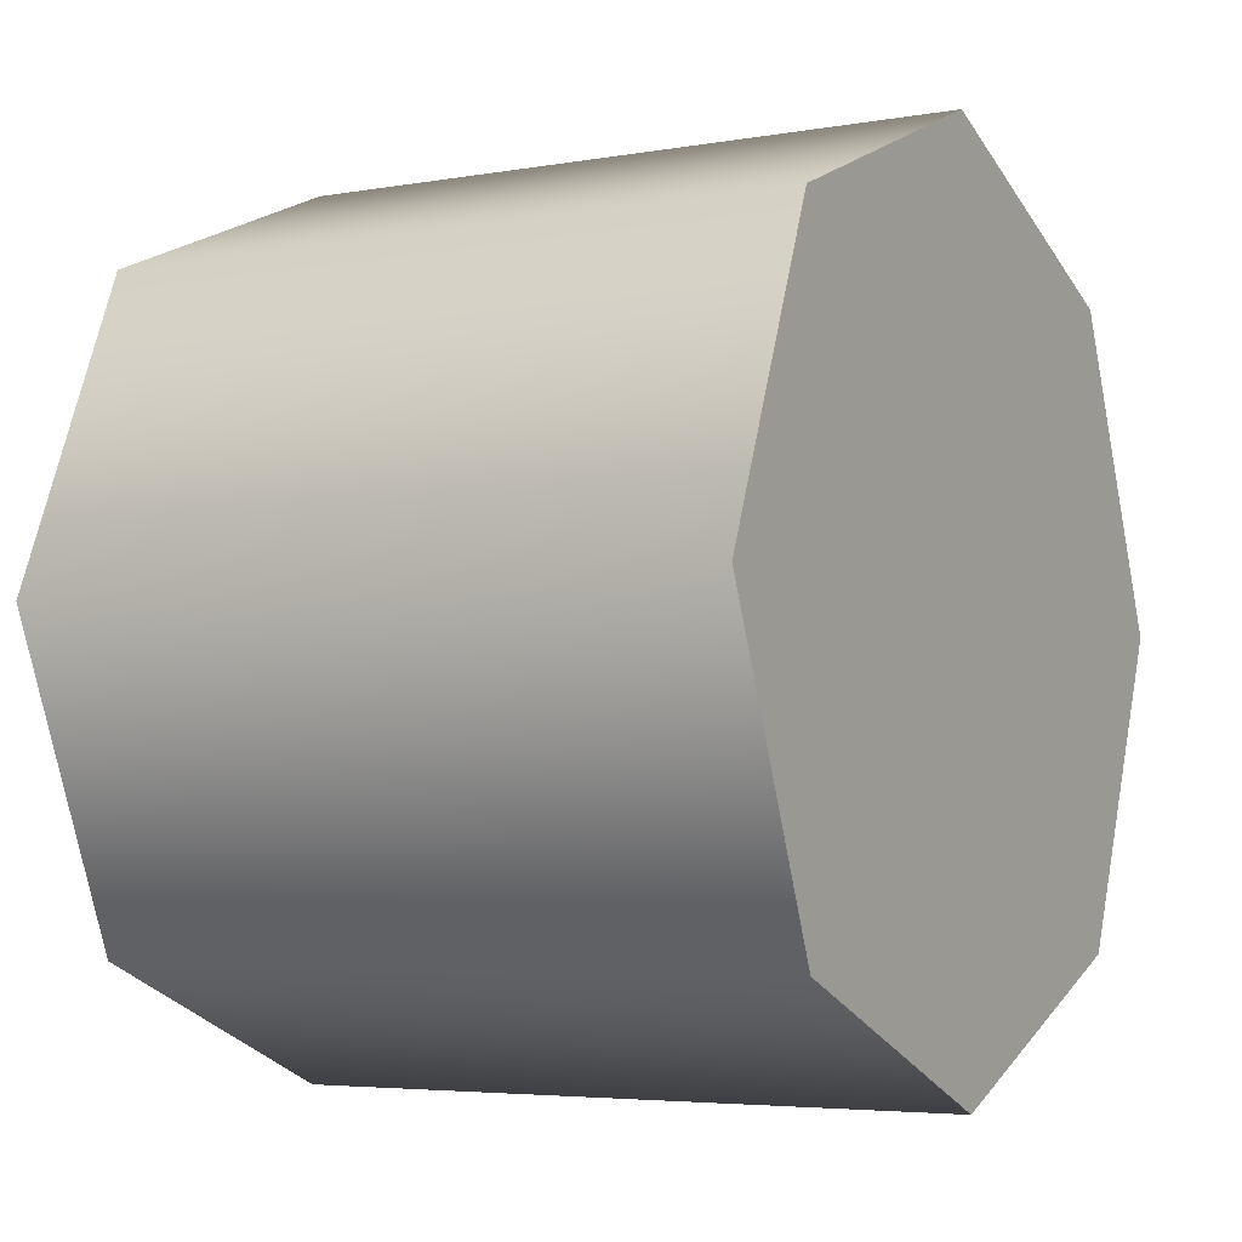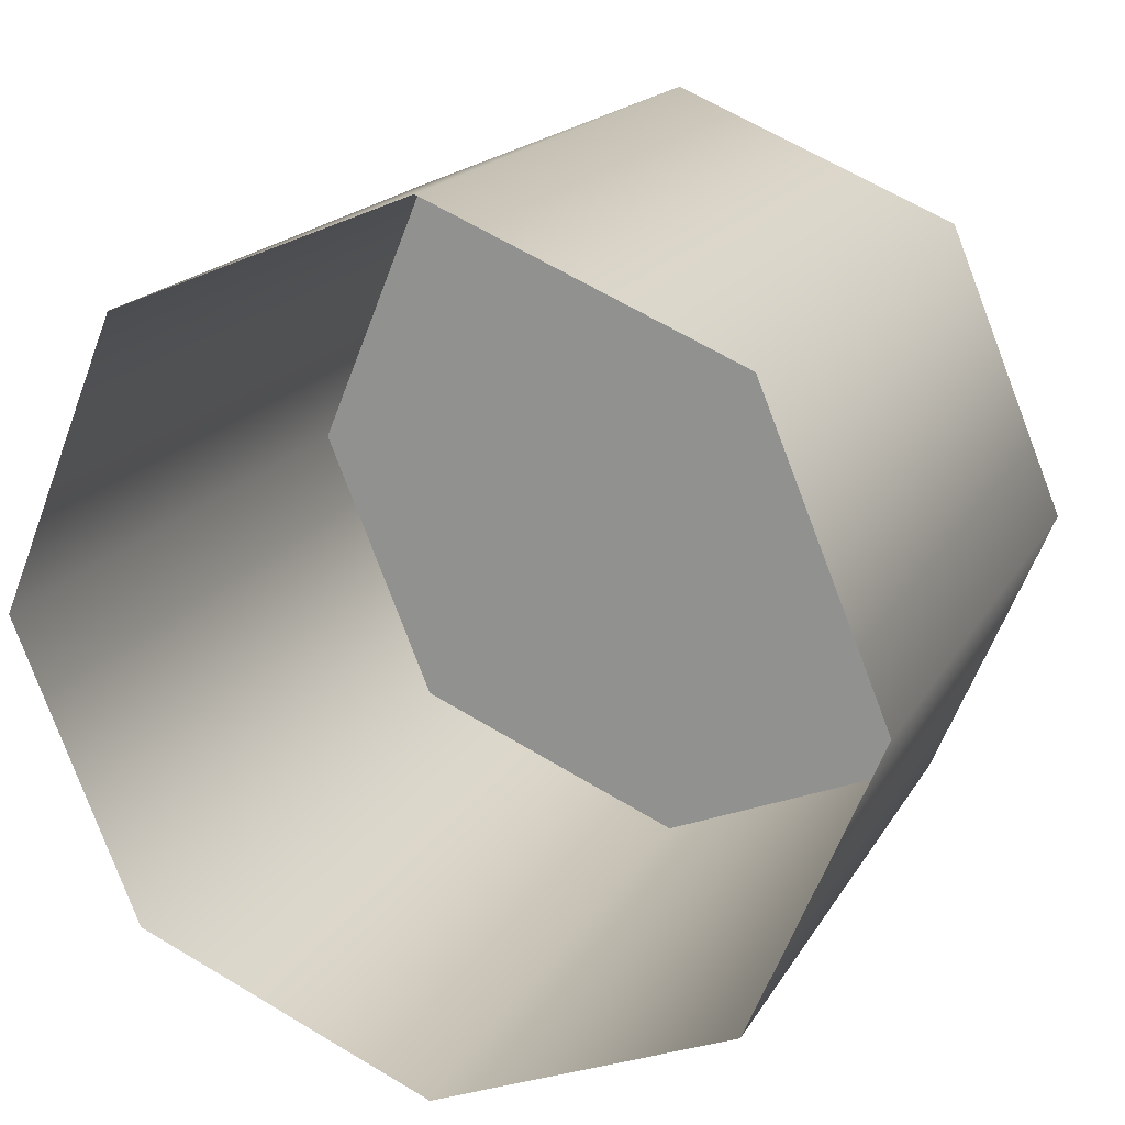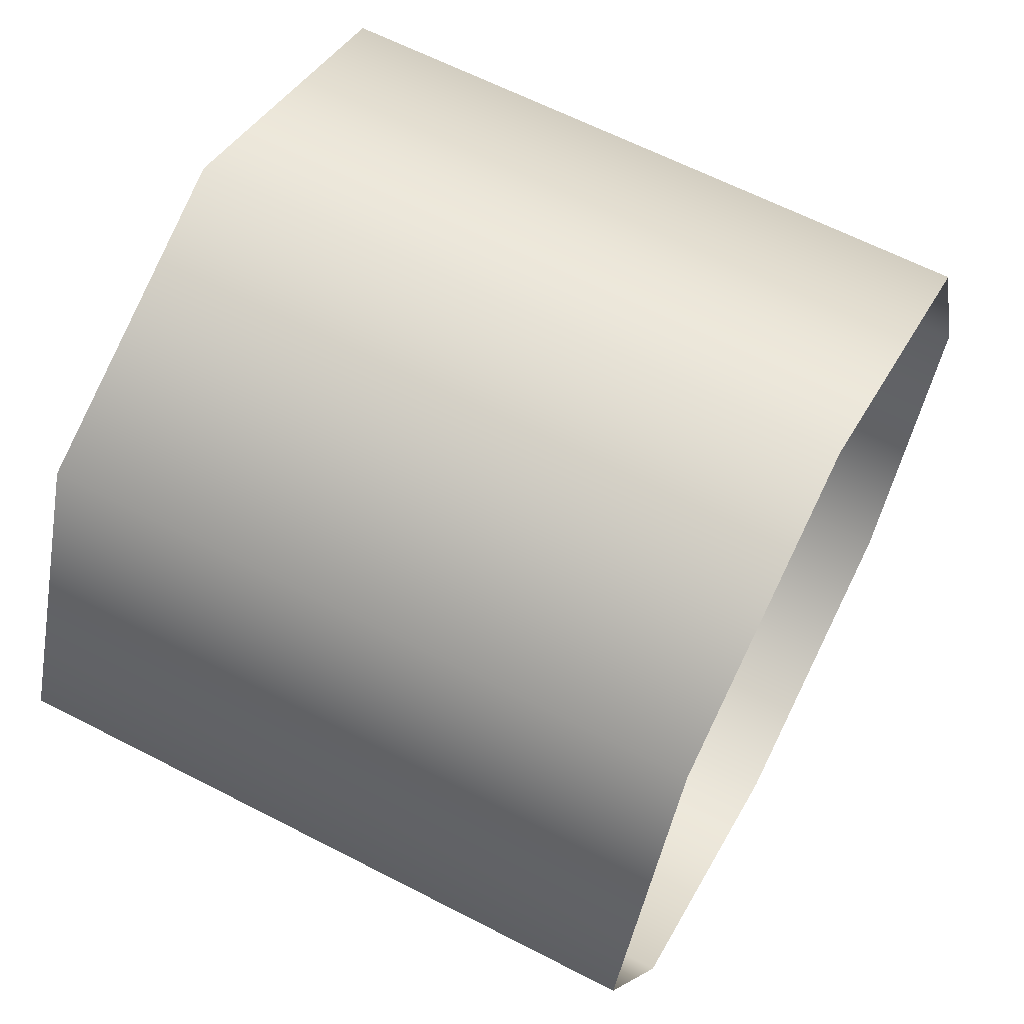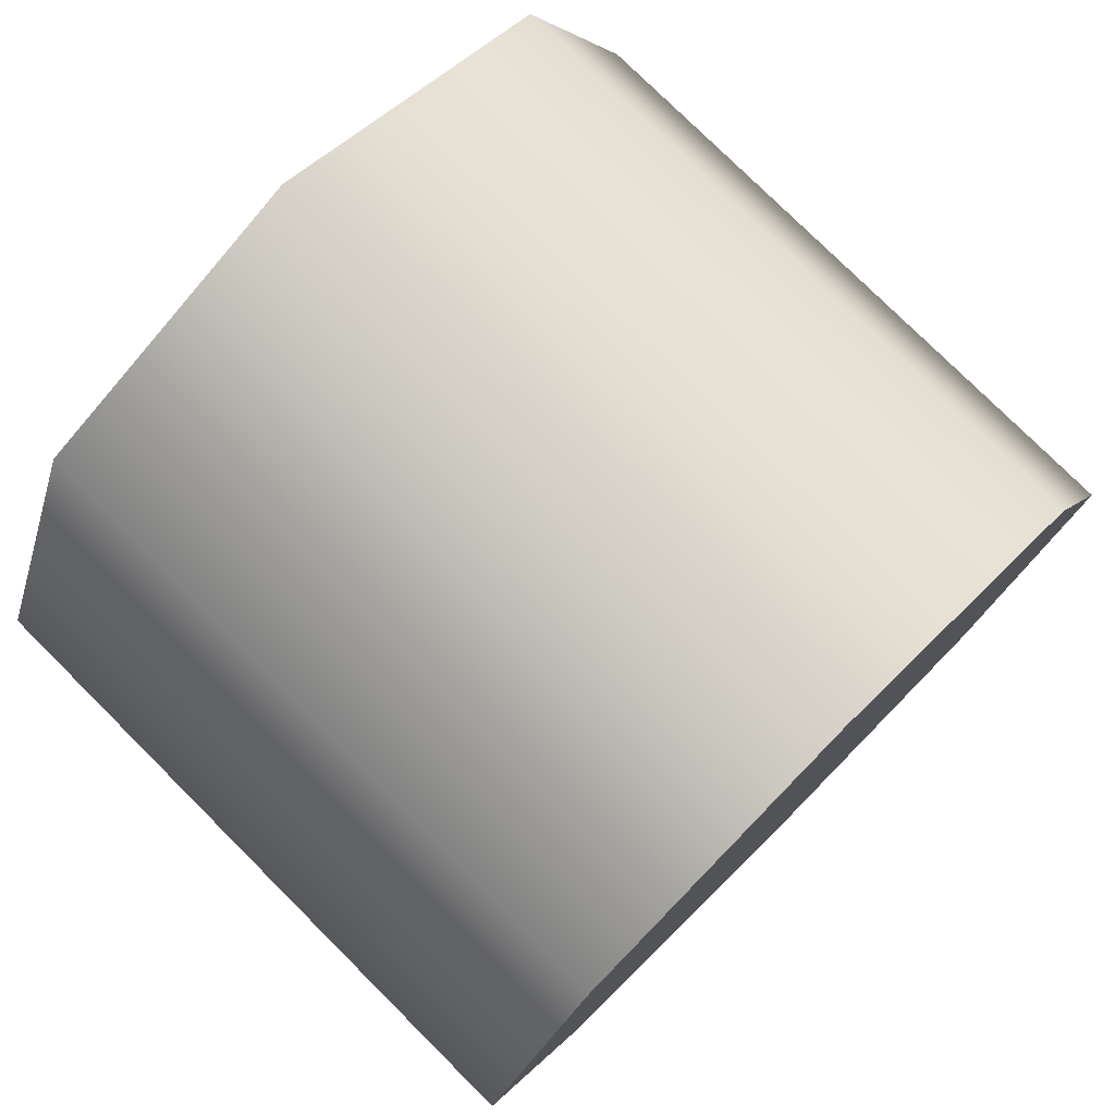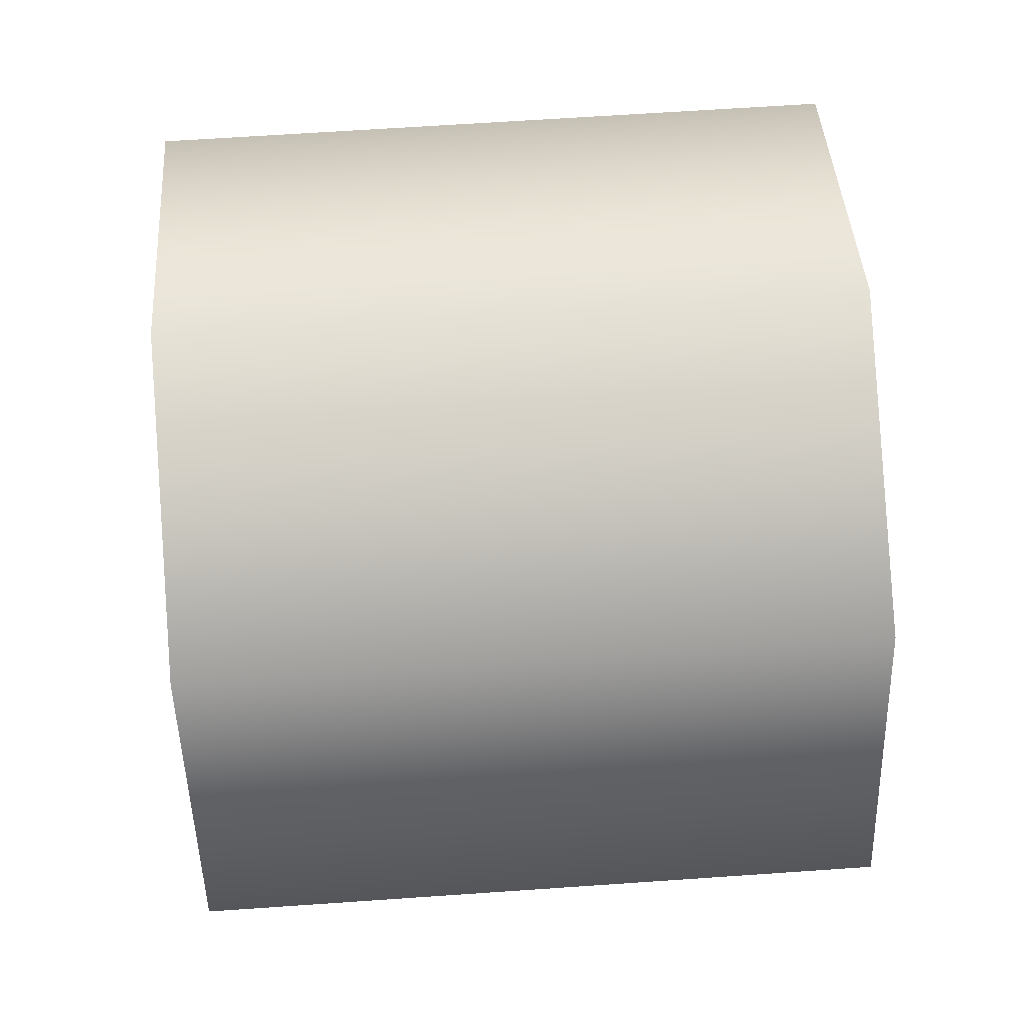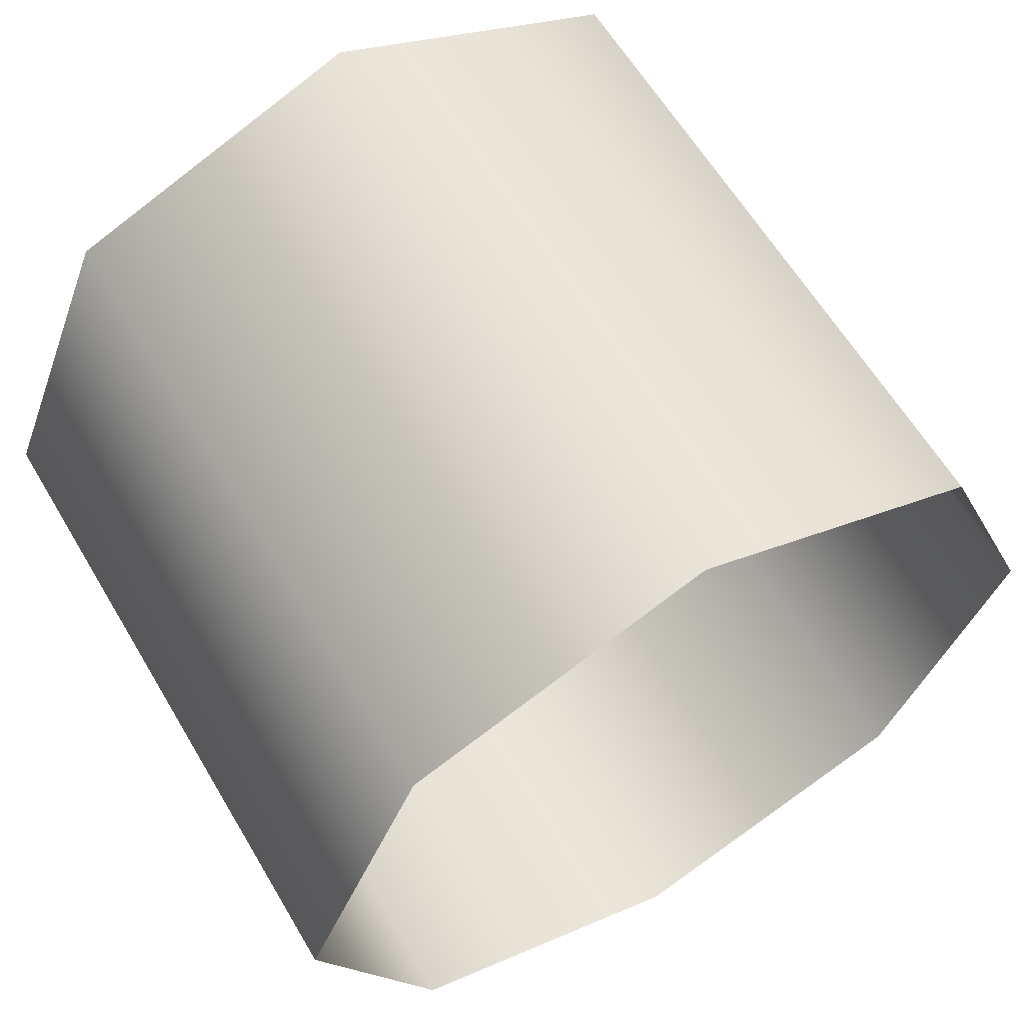
<metadata>
{"format":"obj","ext":"obj","renderer":"f3d","projection":"perspective","resolution":1024,"background":"white","views":[{"elev":-4.6,"azim":-150.2,"up":"+Z"},{"elev":18.2,"azim":111.6,"up":"+Z"},{"elev":63.1,"azim":27.6,"up":"+Z"},{"elev":77.6,"azim":-135.1,"up":"+Z"},{"elev":64.0,"azim":-4.0,"up":"+Y"},{"elev":61.5,"azim":59.4,"up":"+Z"}]}
</metadata>
<code>
v -1.324 -0.22 1.149
v -1.324 -0.2567 1.061
v -1.126 -0.2567 1.061
v -1.324 -0.1311 1.186
v -1.126 -0.22 1.149
v -1.324 -0.04232 1.149
v -1.324 -0.1311 1.186
v -1.126 -0.1311 1.186
v -1.324 -0.005526 1.061
v -1.126 -0.04232 1.149
v -1.324 -0.04232 0.9718
v -1.126 -0.005526 1.061
v -1.324 -0.1311 0.935
v -1.126 -0.04232 0.9718
v -1.324 -0.22 0.9718
v -1.324 -0.1311 0.935
v -1.126 -0.1311 0.935
v -1.126 -0.22 0.9718
v -1.324 -0.2567 1.061
v -1.324 -0.22 1.149
v -1.324 -0.22 0.9718
v -1.324 -0.1311 1.186
v -1.324 -0.04232 1.149
v -1.324 -0.1311 0.935
v -1.324 -0.005526 1.061
v -1.324 -0.04232 0.9718
v -1.126 -0.1311 1.186
v -1.126 -0.1311 0.935
g group_102_107202387865344
f 1 2 3
f 4 1 5
f 6 7 8
f 9 6 10
f 11 9 12
f 13 11 14
f 15 16 17
f 2 15 18
f 19 20 21
f 22 23 24
f 20 22 21
f 23 25 26
f 3 5 1
f 5 27 4
f 8 10 6
f 10 12 9
f 12 14 11
f 14 28 13
f 17 18 15
f 18 3 2
f 23 26 24
f 22 24 21

</code>
